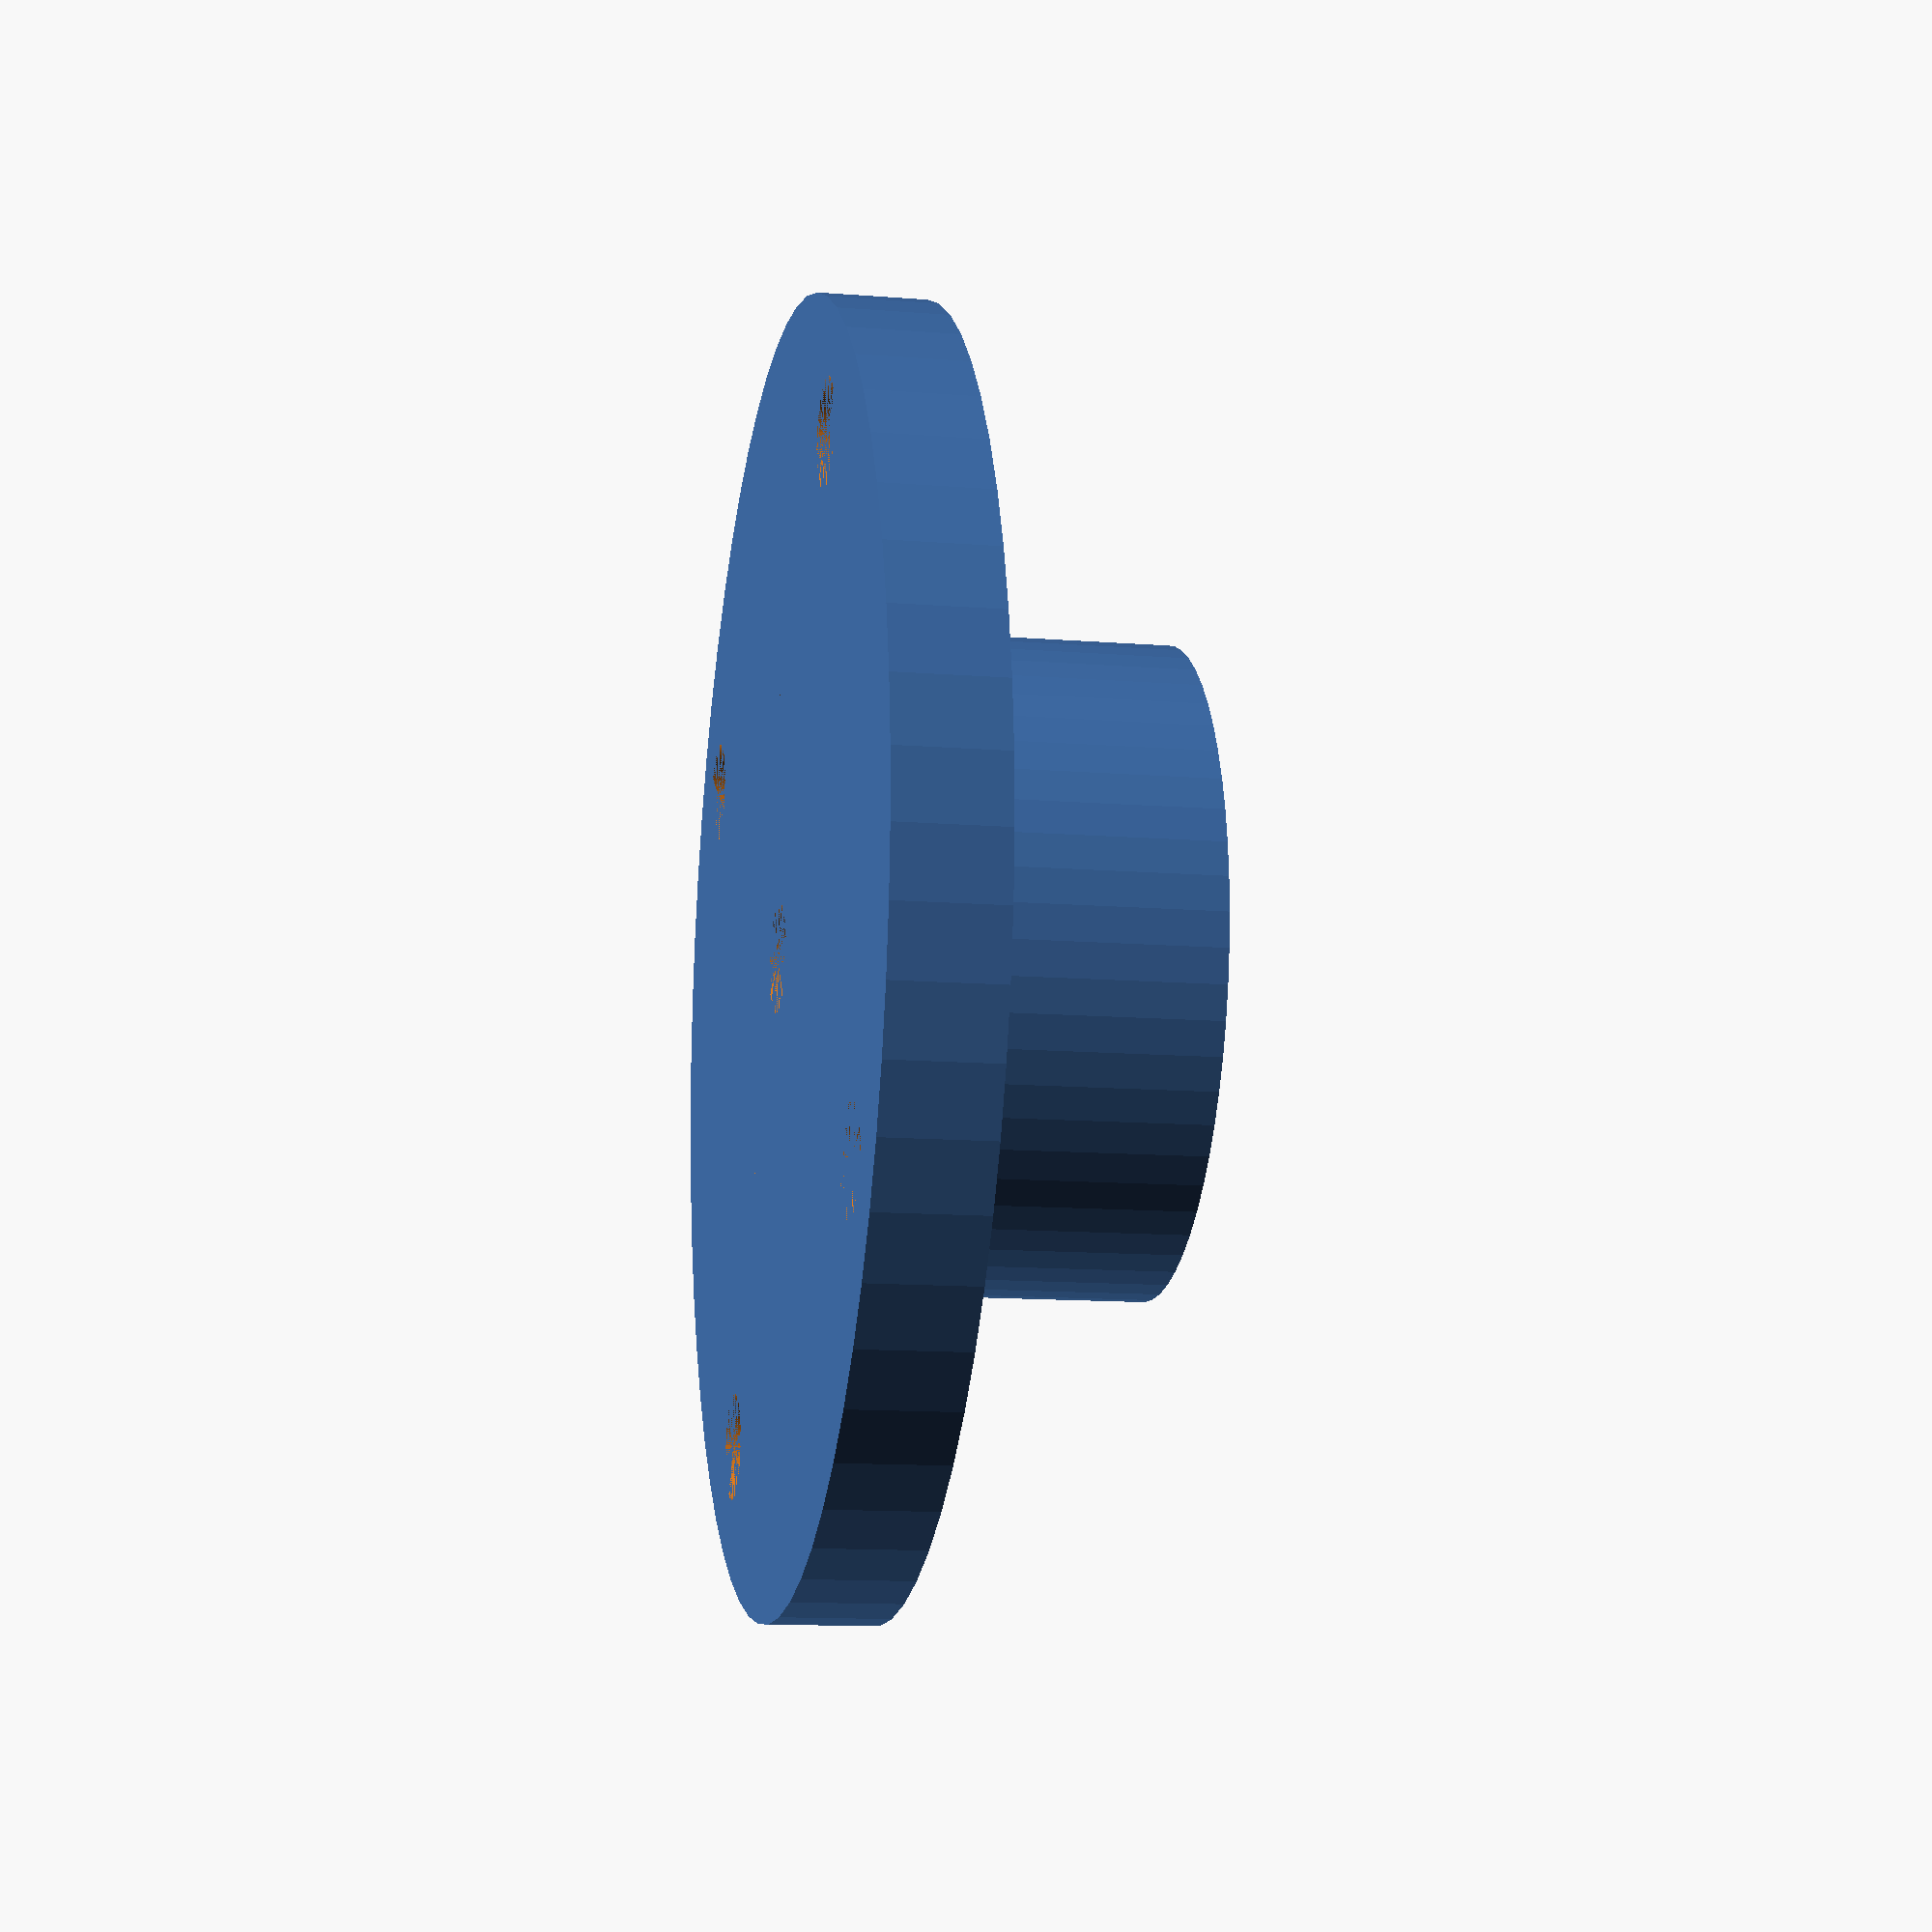
<openscad>
//Chuck Adapter for Wooden Lathe

spindle=.75;

chuck=3;

nutsurround=.25;
nutsize=1.26; //longest point to point outside of nut
nutthick=.62;

materialthick=.125;

centerbolt=.25;

mountholenum=4;
mountholedia=.25;

res=60;

module nut(){
difference(){
cylinder(h=nutthick, d=nutsize, center=true, $fn=6);
cylinder(h=nutthick, d=spindle, center=true, $fn=res);
}
}

module solidnut(){
difference(){
    cylinder(h=nutthick, d=nutsize, center=true, $fn=6);
}
}

module nutspindle(){
    difference(){
        cylinder(h=materialthick, d=nutsize+nutsurround, center=true, $fn=res);
        cylinder(h=materialthick, d=spindle, center=true, $fn=res);
    }
}

module chucknut(){
difference(){
    cylinder(h=nutthick-materialthick, d=nutsize+nutsurround, center=true, $fn=res);
    solidnut();
}
}

module mountnut(){
    difference(){
        difference(){
        cylinder(h=materialthick, d=chuck, center=true, $fn=res);
        solidnut();
    }
    for (i=[0:mountholenum])
        {rotate([0,0,i*360/mountholenum])
        translate ([(chuck/2-(nutthick/2+nutsurround)/2), 0, 0])cylinder(h=materialthick, d=mountholedia, center=true, $fn=res);}
}
}

module mountplate(){
difference(){
    difference(){
        cylinder(h=materialthick, d=chuck, center=true, $fn=res);
        cylinder(h=materialthick, d=centerbolt, center=true, $fn=res);
    }
    for (i=[0:mountholenum])
        {rotate([0,0,i*360/mountholenum])
        translate ([(chuck/2-(nutthick/2+nutsurround)/2), 0, 0])cylinder(h=materialthick, d=mountholedia, center=true, $fn=res);}
}
}


module fulladapter(){
    mountplate();
    translate([0,0,materialthick]) mountnut();
    translate([0,0,3.5*materialthick]) chucknut();
    translate([0,0,(nutthick+materialthick)]) nutspindle();
}

scale([25.4,25.4,25.4])

fulladapter();
//mountplate();
//mountnut();
//chucknut();
//nutspindle();
</openscad>
<views>
elev=192.5 azim=148.0 roll=280.7 proj=p view=wireframe
</views>
